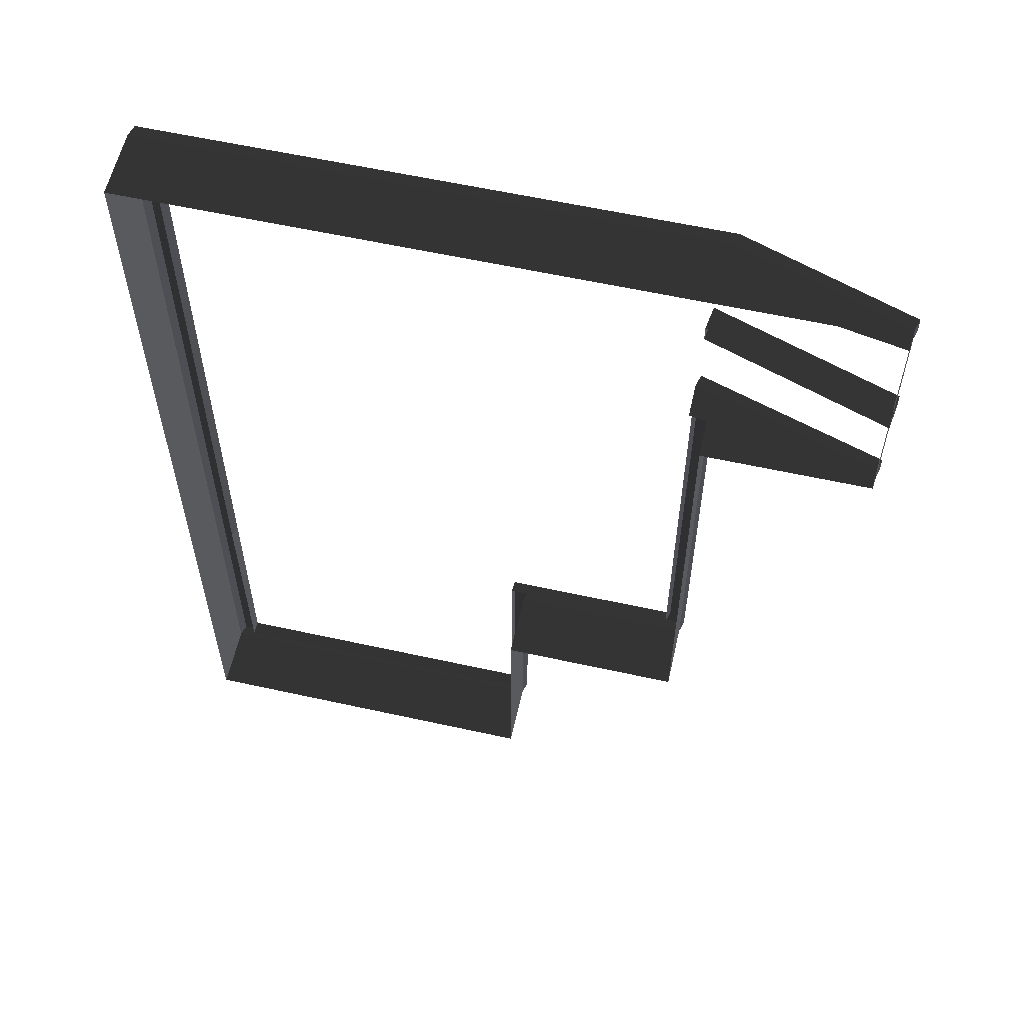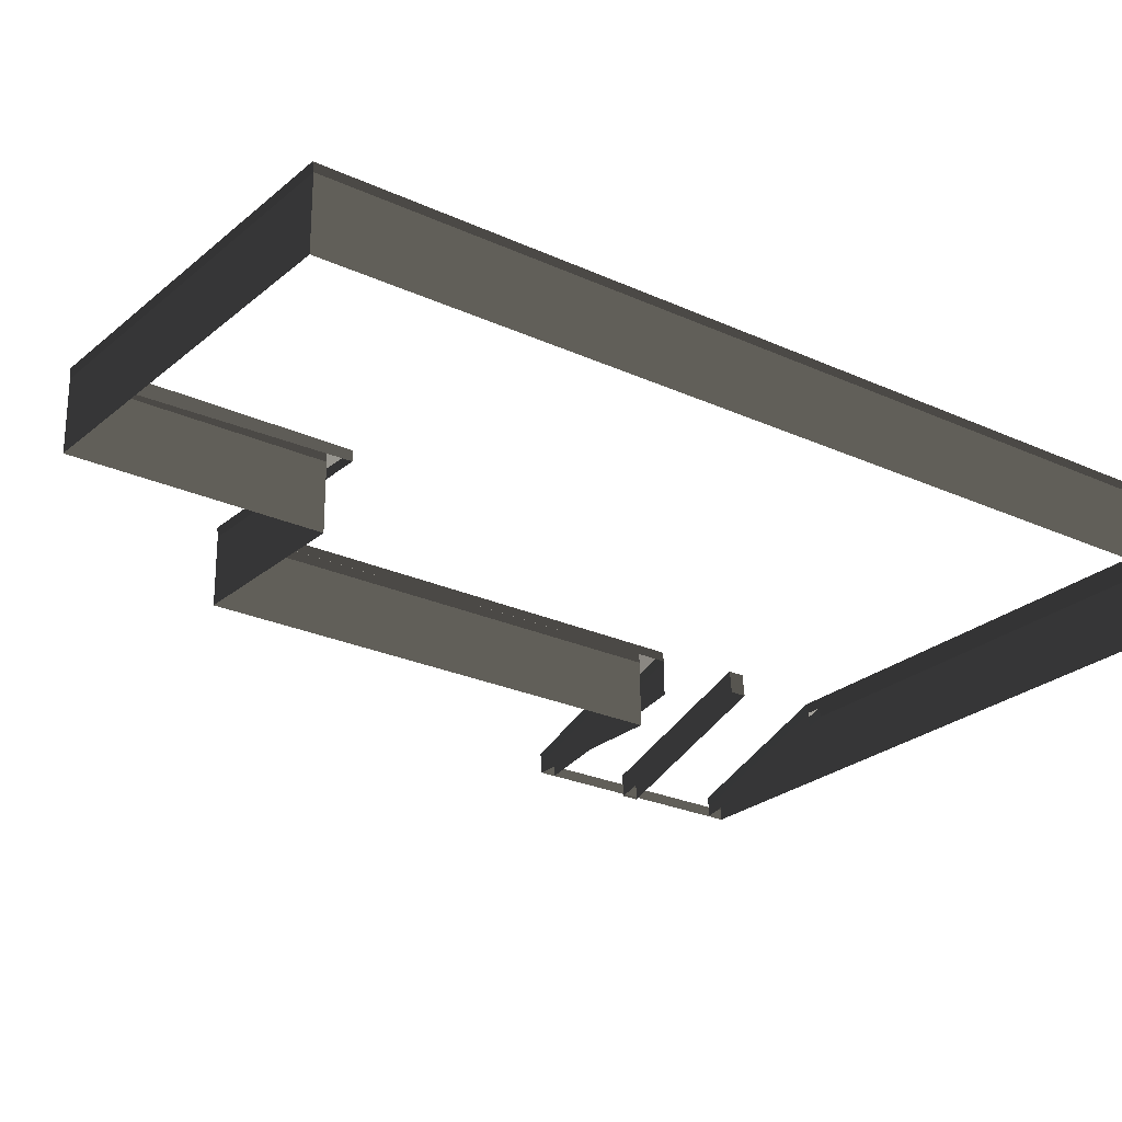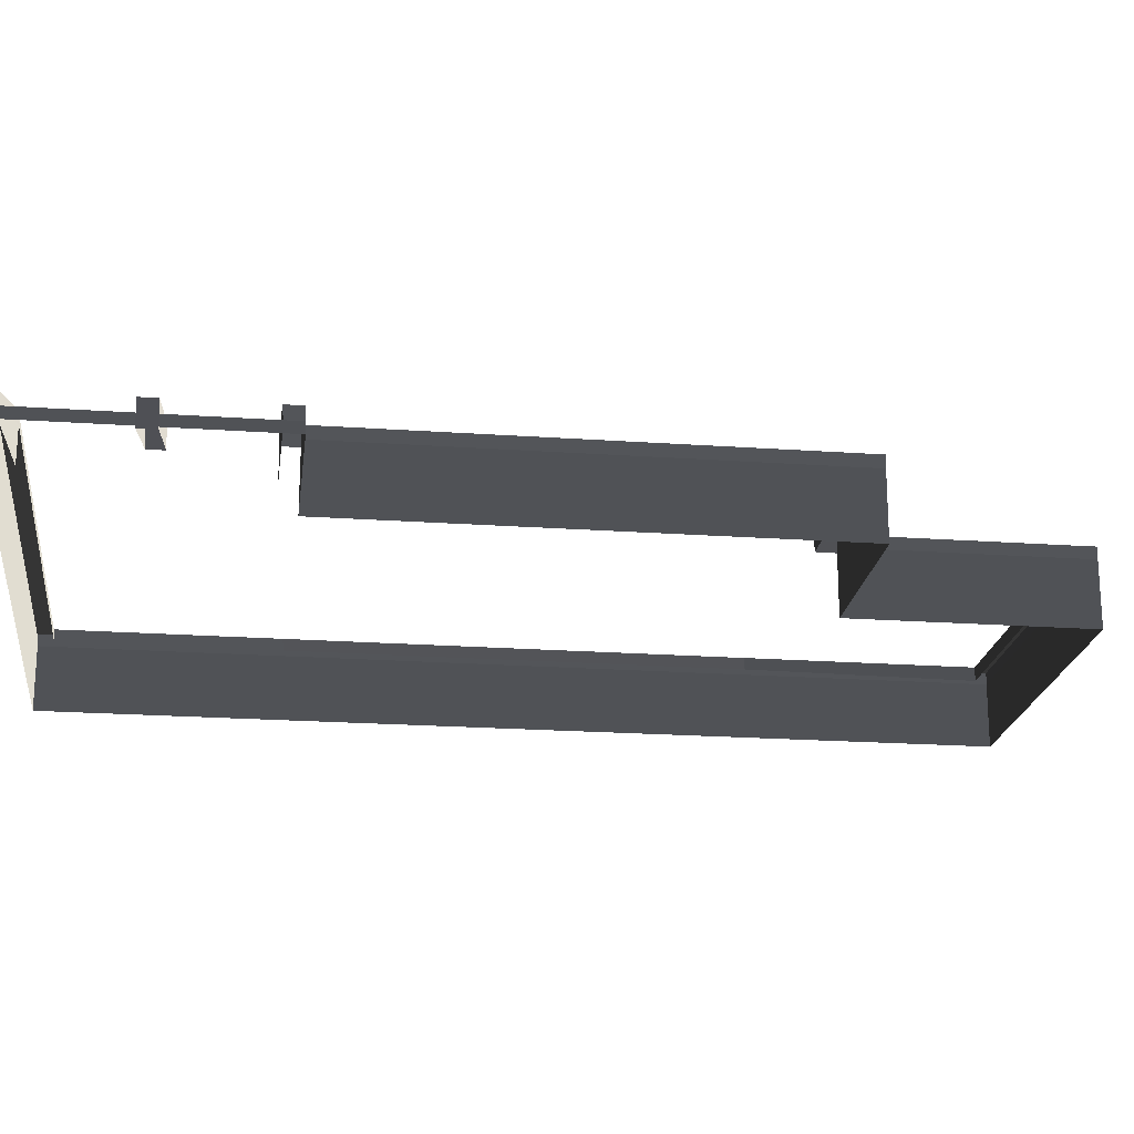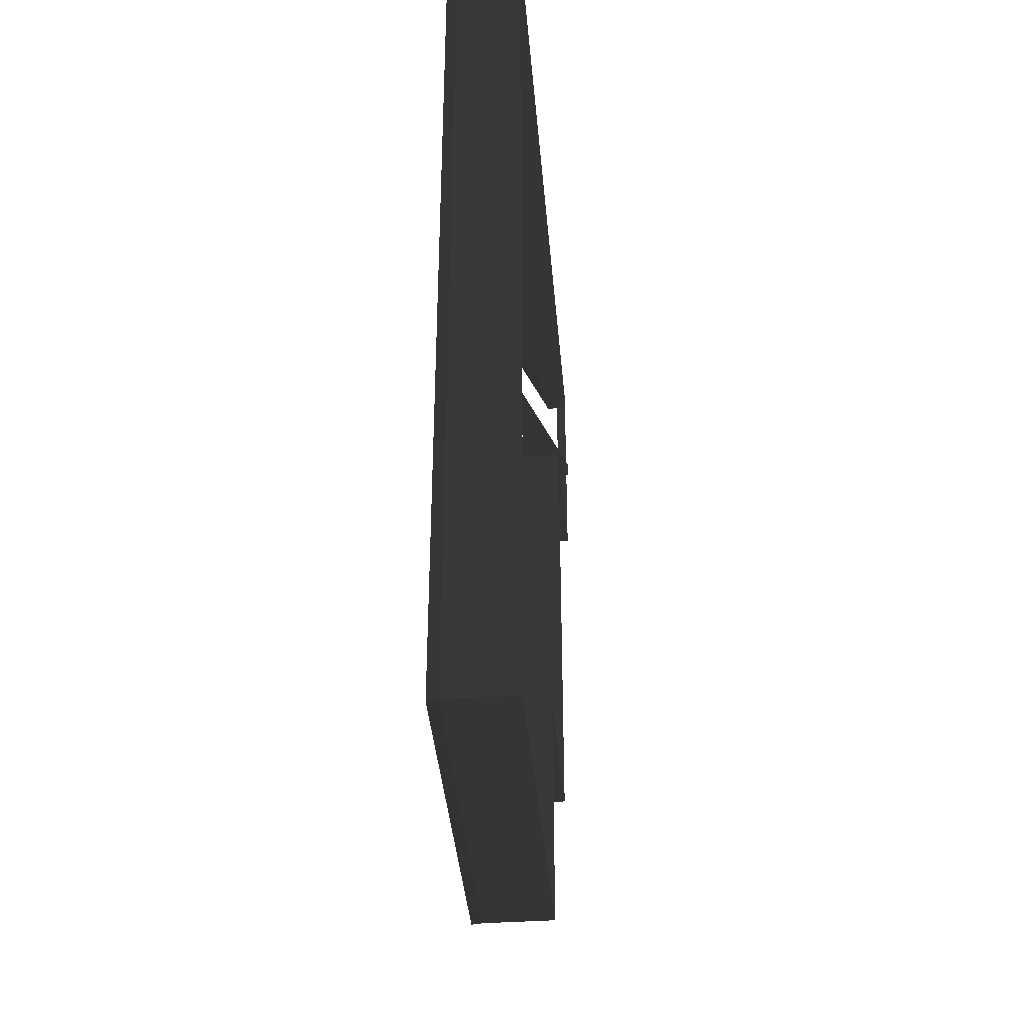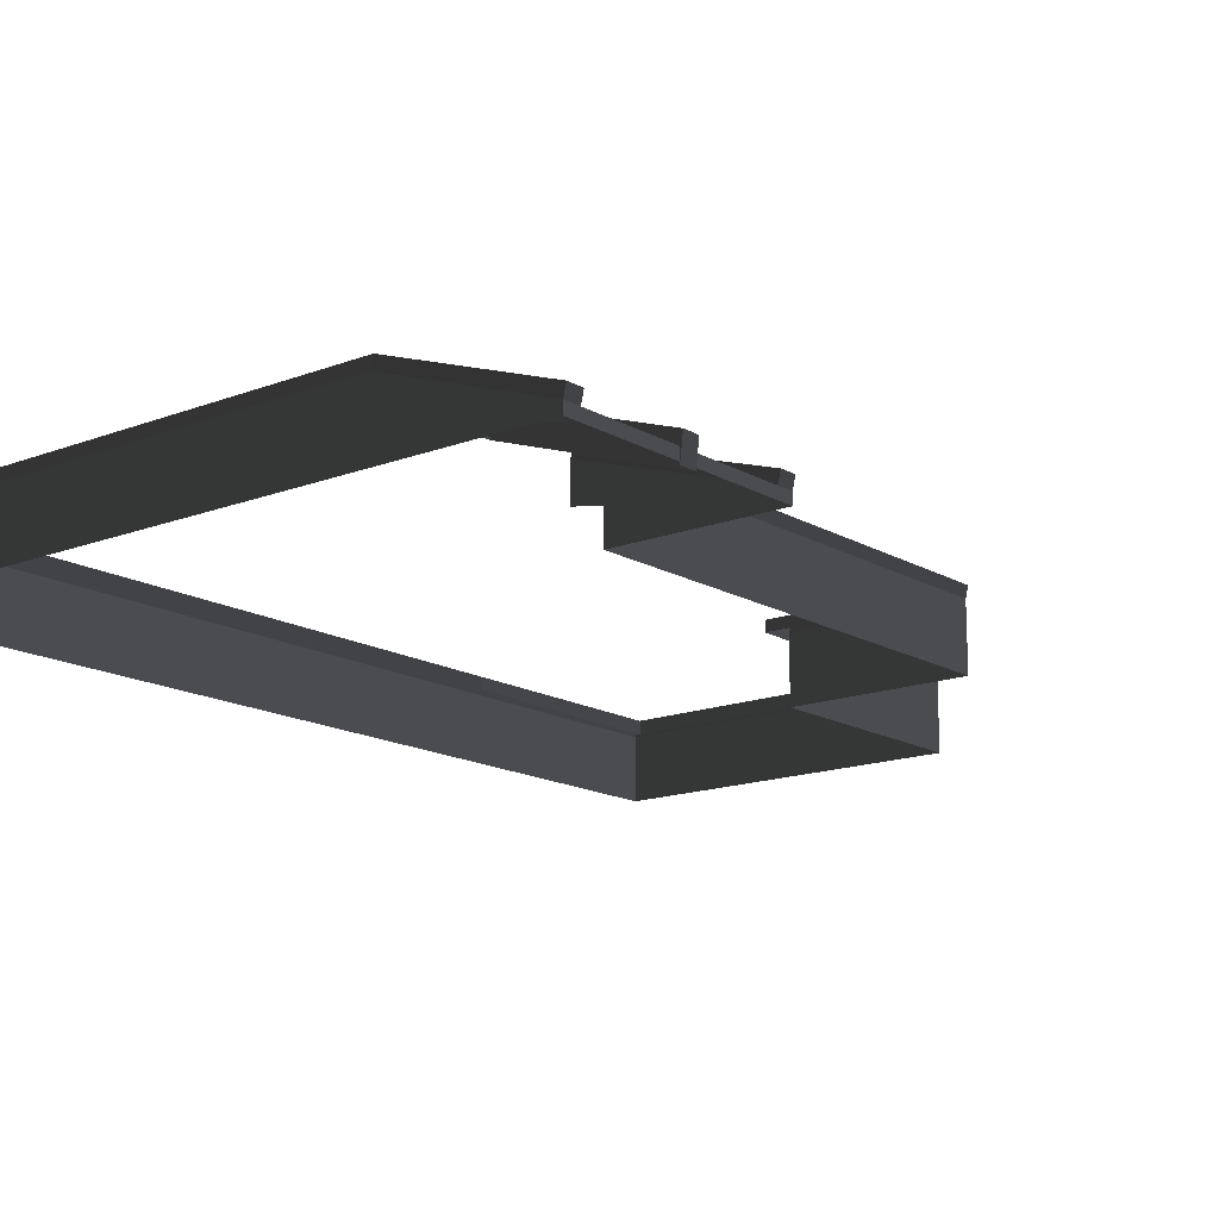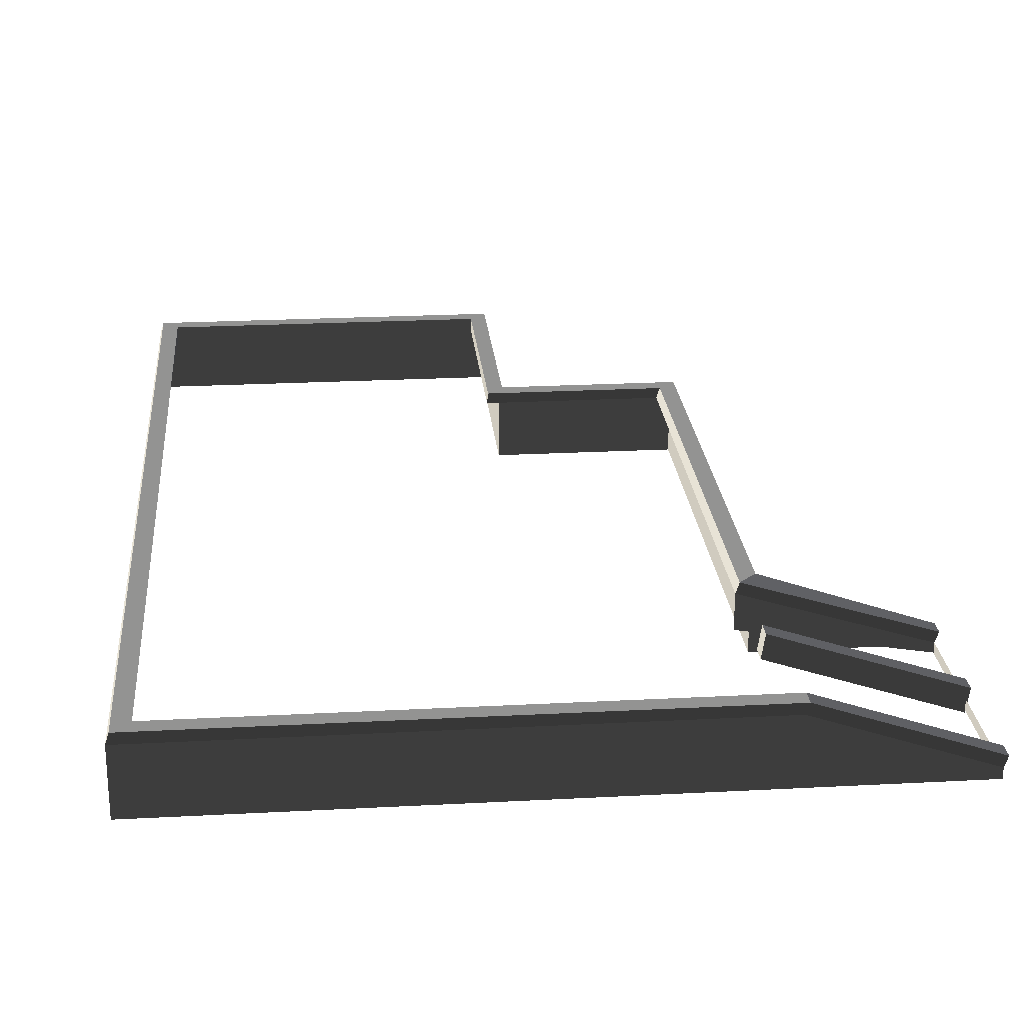
<metadata>
{"format":"obj","ext":"obj","renderer":"f3d","projection":"perspective","resolution":1024,"background":"white","views":[{"elev":59.3,"azim":-167.2,"up":"+Y"},{"elev":-25.2,"azim":53.3,"up":"+Z"},{"elev":-20.6,"azim":-97.3,"up":"+Z"},{"elev":-39.2,"azim":94.9,"up":"+Y"},{"elev":-15.2,"azim":-140.8,"up":"+Z"},{"elev":23.7,"azim":174.9,"up":"+Z"}]}
</metadata>
<code>
v 3.368 -12.62 1.487
v 3.284 -12.6 1.76
v 12.26 -12.6 1.76
v 12.34 -12.62 1.487
v -1.12 -6.732 1.487
v -1.12 -6.732 -0.1493
v -1.12 5.069 -0.1493
v -1.12 5.069 1.487
v 3.368 -6.732 1.487
v 3.368 -6.732 -0.1493
v -1.12 -6.732 -0.1493
v -1.12 -6.732 1.487
v -1.12 10.97 1.487
v -5.161 10.97 0.1086
v -5.161 10.97 -0.1493
v -1.12 10.97 -0.1493
v 3.368 10.97 -0.1493
v 3.368 10.97 1.487
v 12.34 5.069 1.487
v 12.34 5.069 -0.1493
v 12.34 -6.732 -0.1493
v 12.34 -6.732 1.487
v 12.34 10.97 1.487
v 12.34 10.97 -0.1493
v 12.34 5.069 -0.1493
v 12.34 5.069 1.487
v -1.12 5.069 -0.1493
v -5.161 5.069 -0.1493
v -5.161 5.069 0.1086
v -1.12 5.069 1.487
v -5.161 10.55 0.1086
v -5.245 10.57 0.3811
v -1.204 10.57 1.76
v -1.12 10.55 1.487
v -5.161 5.485 0.1086
v -5.245 5.506 0.3811
v -5.245 5.089 0.3811
v -5.161 5.069 0.1086
v -1.12 10.97 1.487
v -1.204 10.99 1.76
v -5.245 10.99 0.3811
v -5.161 10.97 0.1086
v 3.229 10.55 1.487
v 3.145 10.57 1.76
v 11.84 10.57 1.76
v 11.93 10.55 1.487
v -0.7036 5.485 1.487
v -0.7879 5.506 1.76
v -5.245 5.506 0.3811
v -5.161 5.485 0.1086
v 12.34 -6.732 1.487
v 12.26 -6.325 1.76
v 12.26 5.089 1.76
v 12.34 5.069 1.487
v 12.26 -12.6 1.76
v 12.34 -12.62 1.487
v -5.161 5.069 0.1086
v -5.161 5.069 -0.1493
v -5.161 10.97 -0.1493
v -5.161 5.485 0.1086
v -5.161 10.55 0.1086
v -5.161 10.97 0.1086
v 3.68 -6.295 1.76
v 3.284 -6.712 1.76
v -1.204 -6.712 1.76
v -0.7879 -6.295 1.76
v -0.7879 -6.295 1.76
v -1.204 -6.712 1.76
v -1.204 5.089 1.76
v -0.7879 5.506 1.76
v 11.84 10.57 1.76
v 12.26 10.99 1.76
v 12.26 5.089 1.76
v 11.84 5.089 1.76
v 11.84 5.089 1.76
v 12.26 5.089 1.76
v 12.26 -6.325 1.76
v 11.85 -6.321 1.76
v -0.7879 5.506 1.76
v -1.204 5.089 1.76
v -5.245 5.089 0.3811
v -5.245 5.506 0.3811
v -5.245 10.57 0.3811
v -5.245 10.99 0.3811
v -1.204 10.99 1.76
v -1.204 10.57 1.76
v -5.161 10.97 0.1086
v -5.245 10.99 0.3811
v -5.245 10.57 0.3811
v -5.161 10.55 0.1086
v 3.368 10.97 1.487
v 3.284 10.99 1.76
v -1.204 10.99 1.76
v -1.12 10.97 1.487
v -5.161 5.069 0.1086
v -5.245 5.089 0.3811
v -1.204 5.089 1.76
v -1.12 5.069 1.487
v 3.704 -6.315 1.487
v 3.68 -6.295 1.76
v -0.7879 -6.295 1.76
v -0.7037 -6.315 1.487
v -1.12 5.069 1.487
v -1.204 5.089 1.76
v -1.204 -6.712 1.76
v -1.12 -6.732 1.487
v -0.7037 -6.315 1.487
v -0.7879 -6.295 1.76
v -0.7879 5.506 1.76
v -0.7036 5.485 1.487
v 11.93 10.55 1.487
v 11.84 10.57 1.76
v 11.84 5.089 1.76
v 11.93 5.069 1.487
v 11.93 5.069 1.487
v 11.84 5.089 1.76
v 11.85 -6.321 1.76
v 11.93 -6.315 1.487
v 12.34 5.069 1.487
v 12.26 5.089 1.76
v 12.26 10.99 1.76
v 12.34 10.97 1.487
v 12.34 10.97 1.487
v 12.26 10.99 1.76
v 3.284 10.99 1.76
v 3.368 10.97 1.487
v 3.145 10.57 1.76
v 3.284 10.99 1.76
v 12.26 10.99 1.76
v 11.84 10.57 1.76
v -1.204 10.57 1.76
v -1.204 10.99 1.76
v 3.284 10.99 1.76
v 3.145 10.57 1.76
v -1.12 -6.732 1.487
v -1.204 -6.712 1.76
v 3.284 -6.712 1.76
v 3.368 -6.732 1.487
v -1.12 10.55 1.487
v -1.204 10.57 1.76
v 3.145 10.57 1.76
v 3.229 10.55 1.487
v 12.34 -6.732 -0.1493
v 12.34 -12.62 -0.1493
v 12.34 -12.62 1.487
v 12.34 -6.732 1.487
v 3.692 -12.19 1.76
v 3.692 -12.19 1.403
v 11.85 -12.19 1.403
v 11.85 -12.19 1.76
v 3.284 -6.712 1.76
v 3.284 -12.6 1.76
v 3.368 -12.62 1.487
v 3.368 -6.732 1.487
v 3.368 -6.732 1.487
v 3.368 -12.62 1.487
v 3.368 -12.62 -0.1493
v 3.368 -6.732 -0.1493
v 3.368 10.97 1.487
v 3.368 10.97 -0.1493
v 12.34 10.97 -0.1493
v 12.34 10.97 1.487
v 12.34 -12.62 1.487
v 12.34 -12.62 -0.1493
v 3.368 -12.62 -0.1493
v 3.368 -12.62 1.487
v 3.692 -12.19 1.76
v 3.284 -12.6 1.76
v 3.284 -6.712 1.76
v 3.68 -6.295 1.76
v 11.85 -6.321 1.76
v 12.26 -6.325 1.76
v 12.26 -12.6 1.76
v 11.85 -12.19 1.76
v 11.85 -12.19 1.76
v 12.26 -12.6 1.76
v 3.284 -12.6 1.76
v 3.692 -12.19 1.76
v 3.68 -6.295 1.76
v 3.704 -6.315 1.487
v 3.692 -12.19 1.403
v 3.692 -12.19 1.76
v 11.85 -12.19 1.76
v 11.85 -12.19 1.403
v 11.93 -6.315 1.487
v 11.85 -6.321 1.76
v -1.12 10.55 1.487
v -1.12 10.55 0.6172
v -5.161 10.55 -0.135
v -5.161 10.55 0.1086
v -5.161 5.485 0.1086
v -5.161 5.485 -0.135
v -0.7036 5.485 0.6172
v -0.7036 5.485 1.487
v -5.161 7.695 -0.205
v -5.245 7.716 0.3811
v -0.8617 7.716 1.835
v -0.7775 7.695 1.249
v -0.7775 8.112 1.249
v -0.8617 8.132 1.835
v -5.245 8.132 0.3811
v -5.161 8.112 -0.205
v -5.245 7.716 0.3811
v -5.245 8.132 0.3811
v -0.8617 8.132 1.835
v -0.8617 7.716 1.835
v -5.161 8.112 -0.205
v -5.245 8.132 0.3811
v -5.245 7.716 0.3811
v -5.161 7.695 -0.205
v -0.8617 7.716 1.835
v -0.8617 8.132 1.835
v -0.7775 8.112 1.249
v -0.7775 7.695 1.249
g Building_t8.017_35922_16
f 1 3 2
f 1 4 3
f 5 7 6
f 5 8 7
f 9 11 10
f 9 12 11
f 13 15 14
f 13 16 15
f 13 17 16
f 13 18 17
f 19 21 20
f 19 22 21
f 23 25 24
f 23 26 25
f 27 29 28
f 27 30 29
f 31 33 32
f 31 34 33
f 35 37 36
f 35 38 37
f 39 41 40
f 39 42 41
f 43 45 44
f 43 46 45
f 47 49 48
f 47 50 49
f 51 53 52
f 51 54 53
f 51 52 55
f 51 55 56
f 57 59 58
f 59 57 60
f 59 60 61
f 59 61 62
f 63 65 64
f 63 66 65
f 67 69 68
f 67 70 69
f 71 73 72
f 71 74 73
f 75 77 76
f 75 78 77
f 79 81 80
f 79 82 81
f 83 85 84
f 83 86 85
f 87 89 88
f 87 90 89
f 91 93 92
f 91 94 93
f 95 97 96
f 95 98 97
f 99 101 100
f 99 102 101
f 103 105 104
f 103 106 105
f 107 109 108
f 107 110 109
f 111 113 112
f 111 114 113
f 115 117 116
f 115 118 117
f 119 121 120
f 119 122 121
f 123 125 124
f 123 126 125
f 127 129 128
f 127 130 129
f 131 133 132
f 131 134 133
f 135 137 136
f 135 138 137
f 139 141 140
f 139 142 141
f 143 145 144
f 143 146 145
f 147 149 148
f 147 150 149
f 151 153 152
f 151 154 153
f 155 157 156
f 155 158 157
f 159 161 160
f 159 162 161
f 163 165 164
f 163 166 165
f 167 169 168
f 167 170 169
f 171 173 172
f 171 174 173
f 175 177 176
f 175 178 177
f 179 181 180
f 179 182 181
f 183 185 184
f 183 186 185
f 187 189 188
f 187 190 189
f 191 193 192
f 191 194 193
f 195 197 196
f 195 198 197
f 199 201 200
f 199 202 201
f 203 205 204
f 203 206 205
f 207 209 208
f 207 210 209
f 211 213 212
f 211 214 213

</code>
